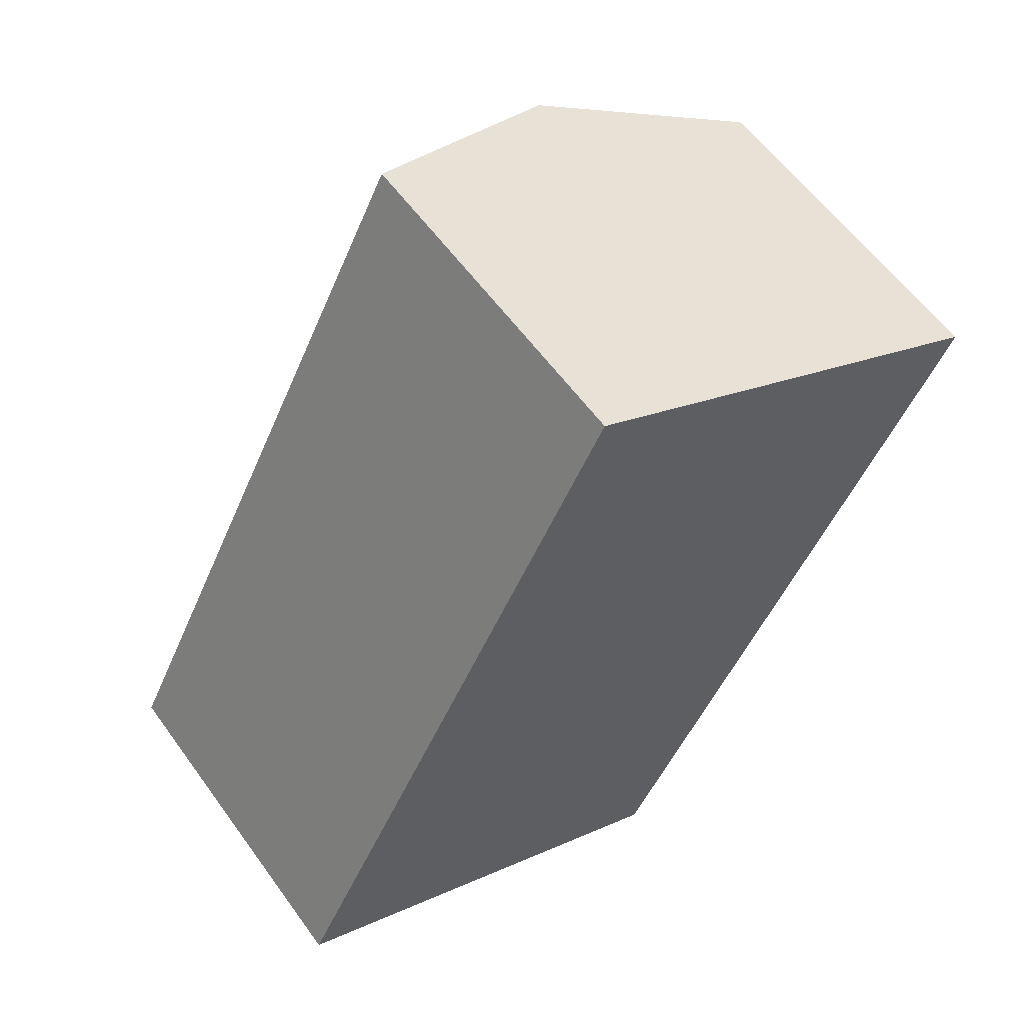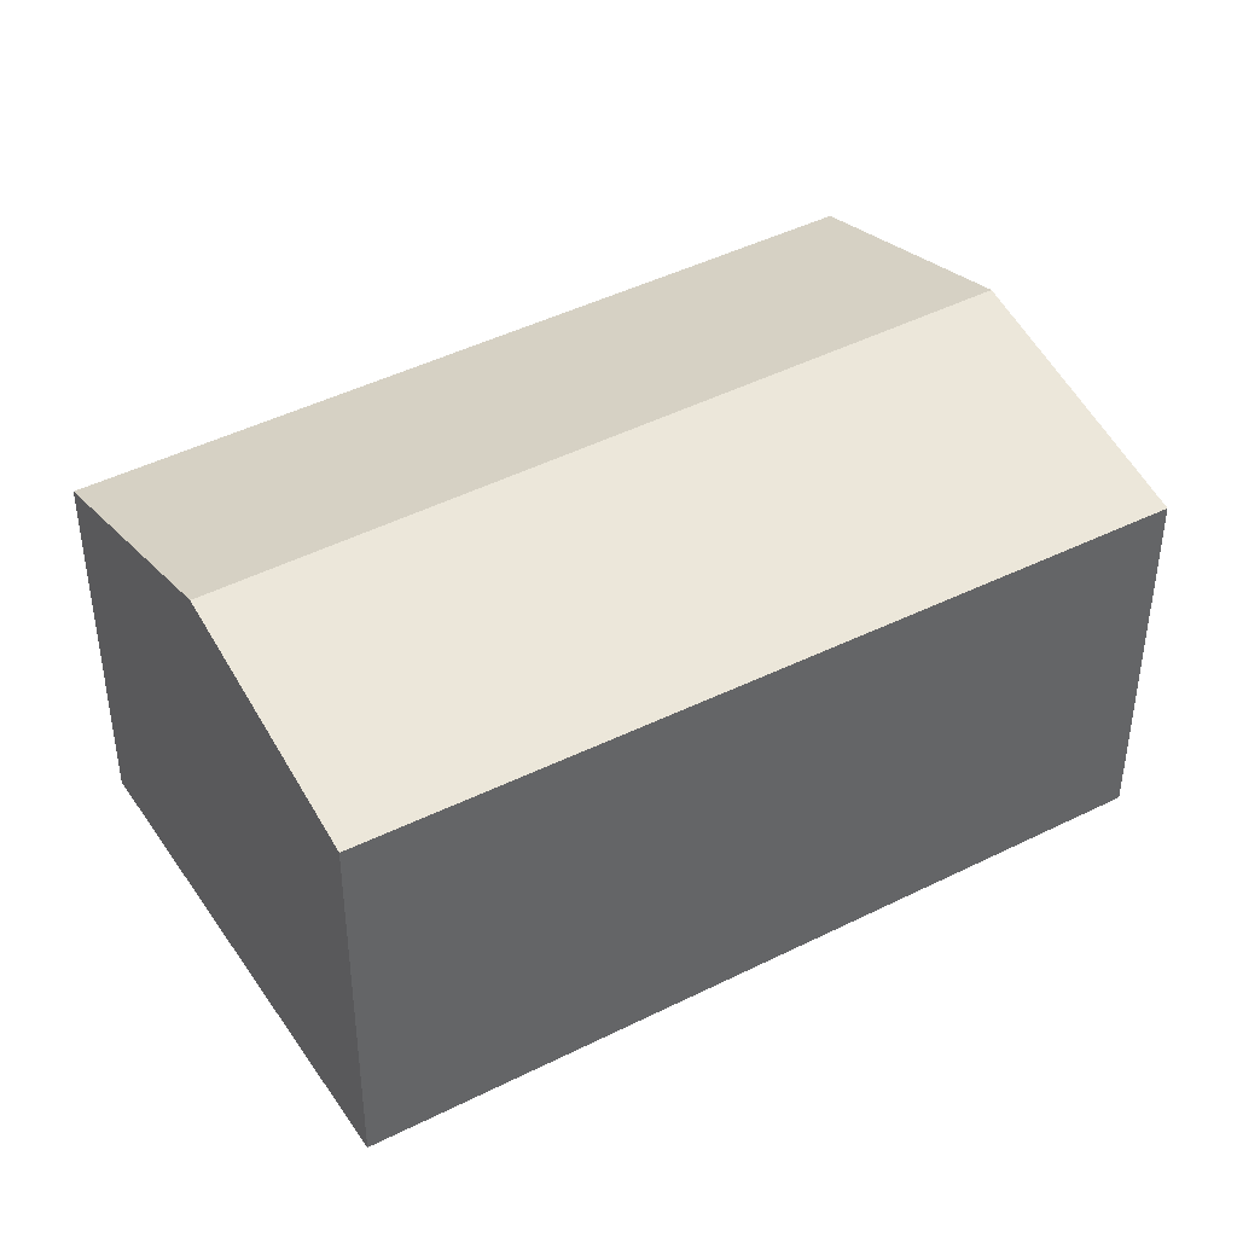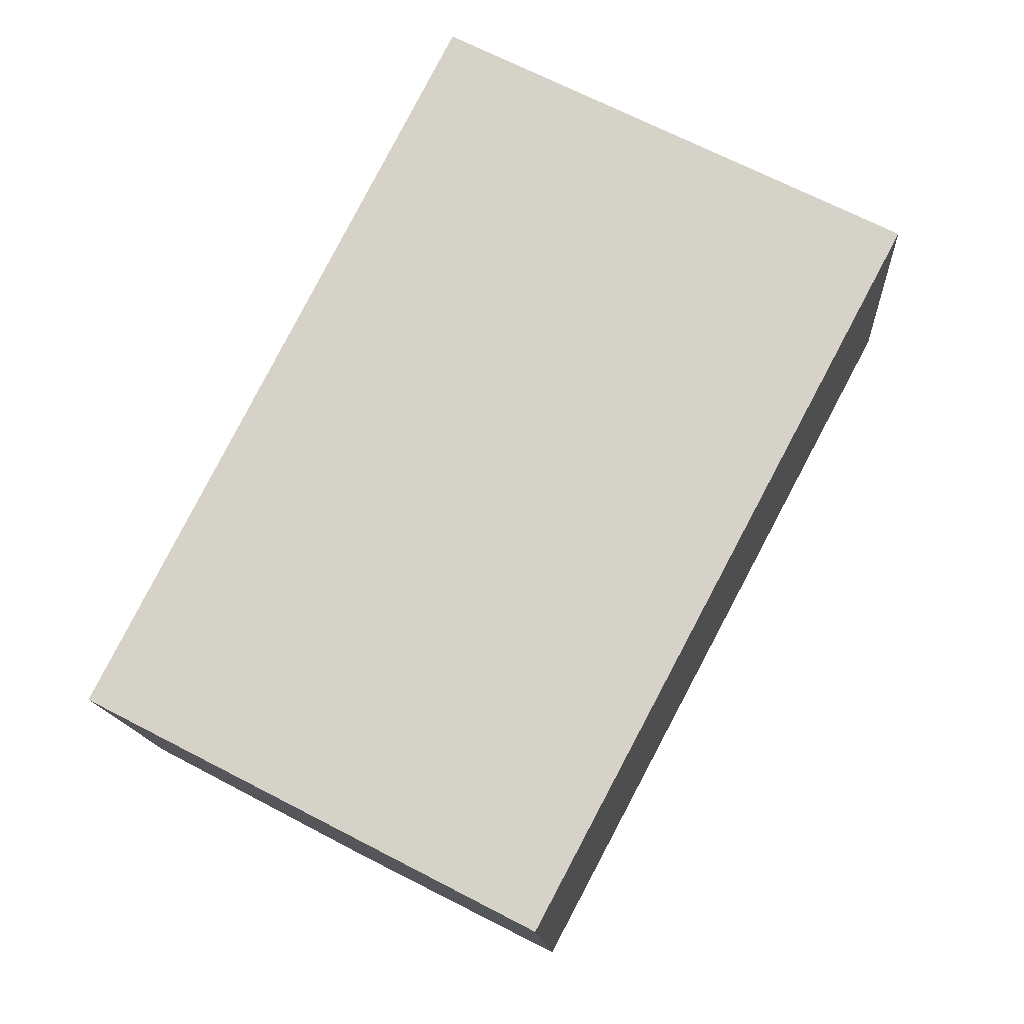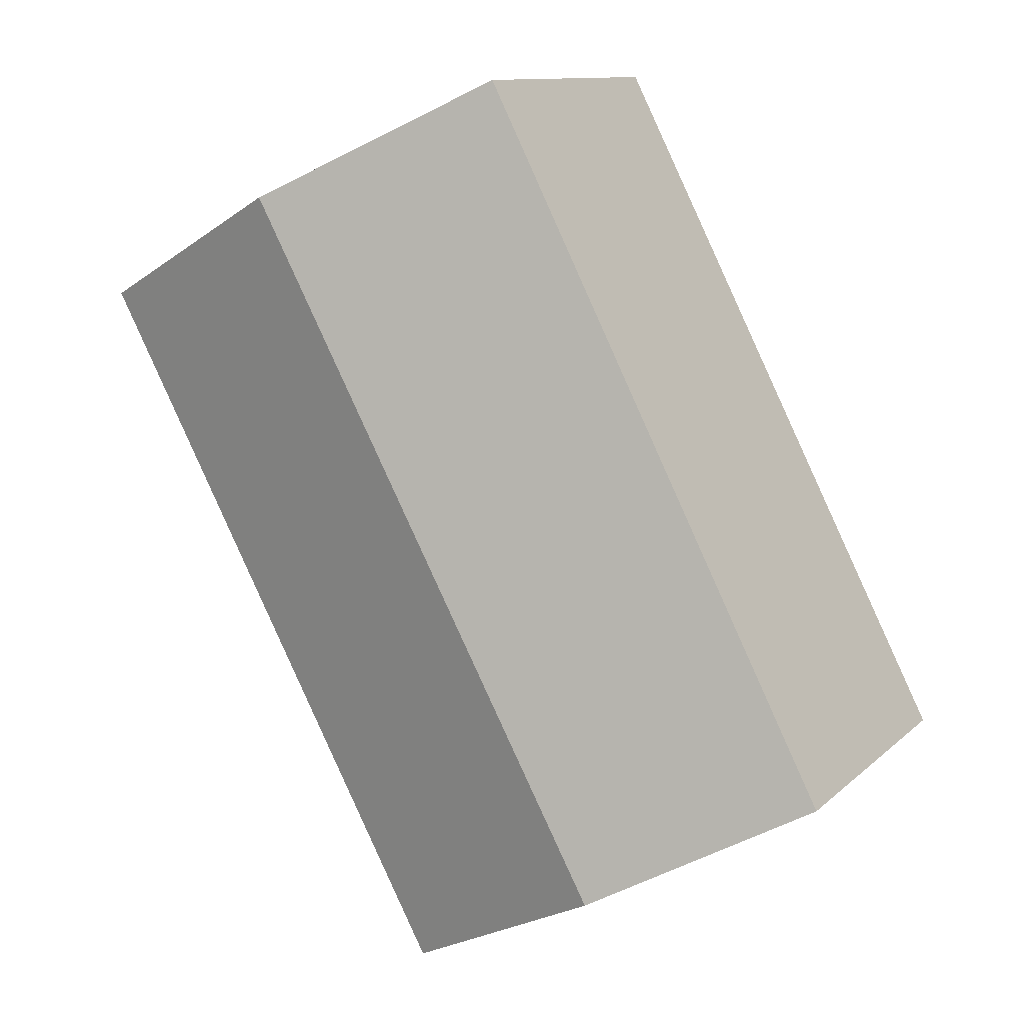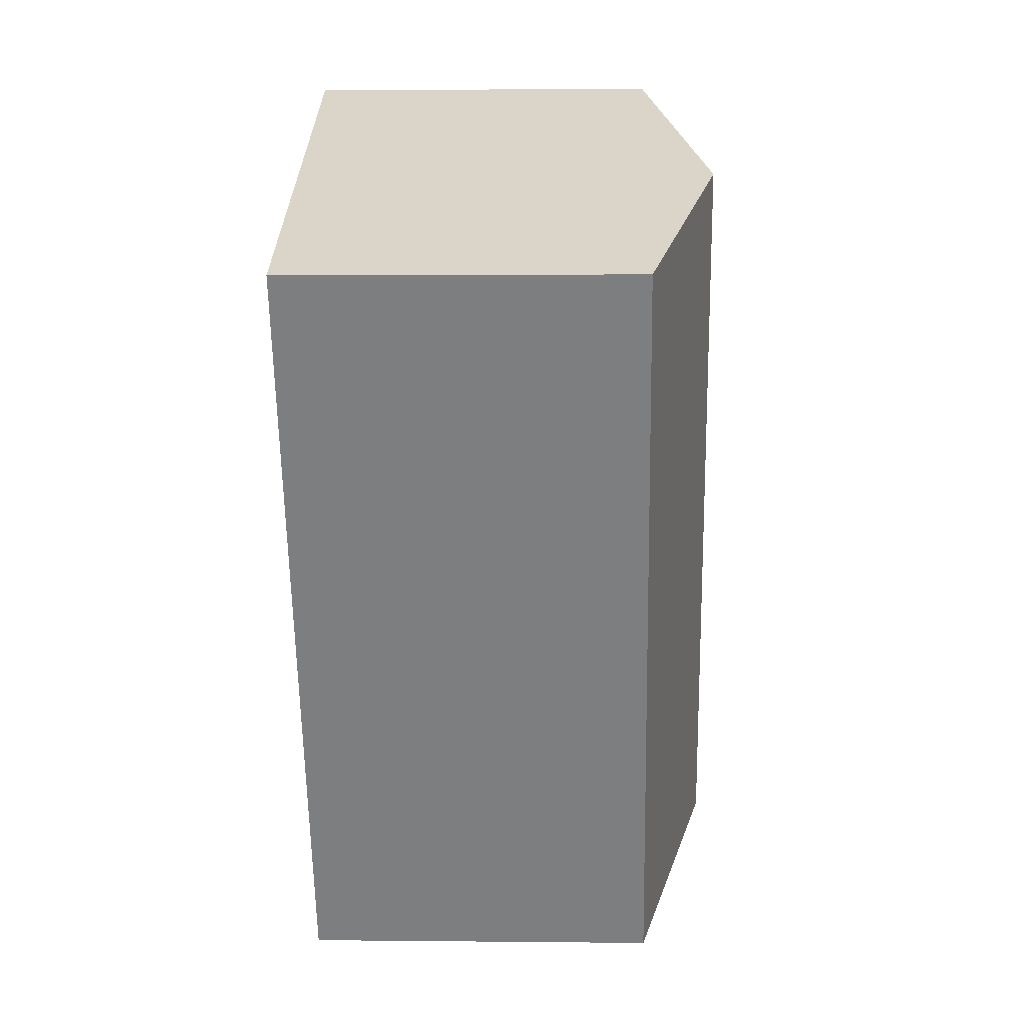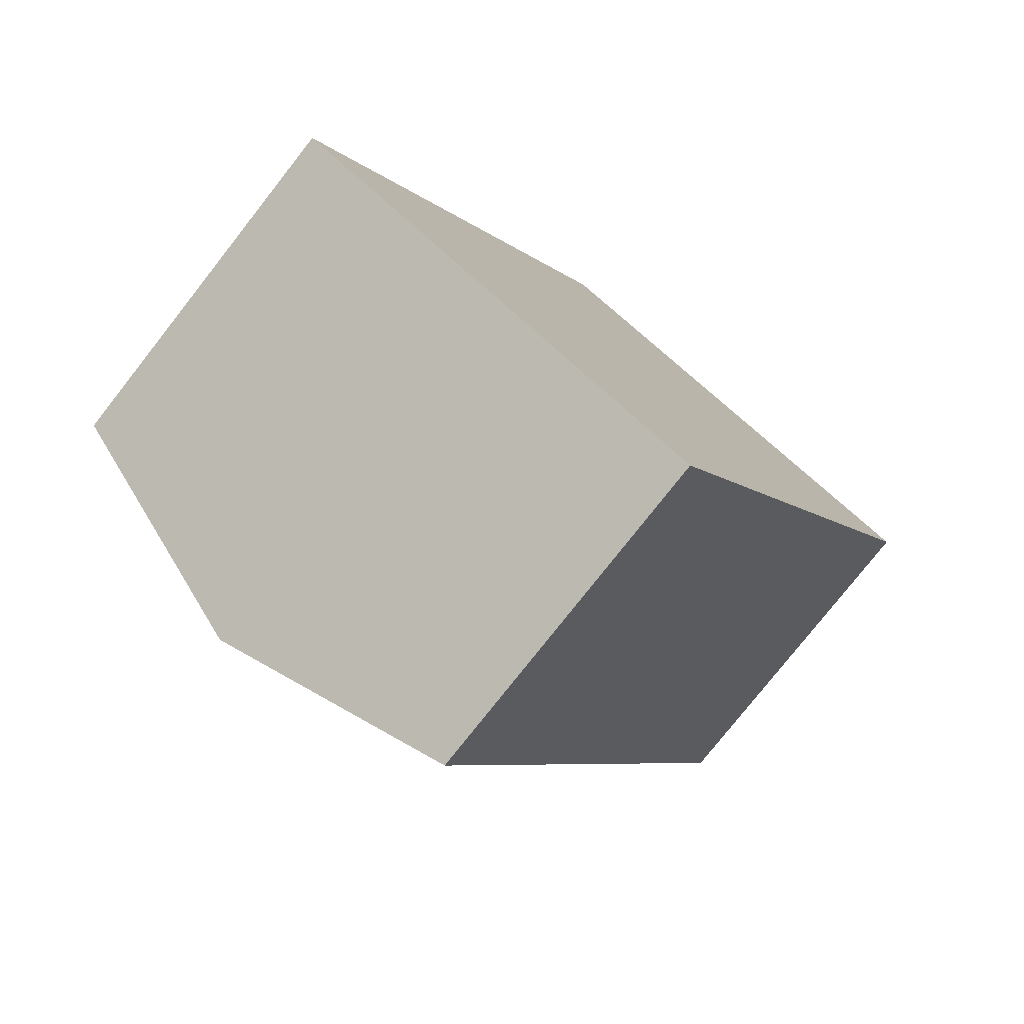
<metadata>
{"format":"obj","ext":"obj","renderer":"f3d","projection":"perspective","resolution":1024,"background":"white","views":[{"elev":58.3,"azim":-35.5,"up":"+Z"},{"elev":41.9,"azim":-94.0,"up":"+Y"},{"elev":-13.9,"azim":3.6,"up":"+Z"},{"elev":11.2,"azim":-153.2,"up":"+Z"},{"elev":2.4,"azim":92.2,"up":"+Z"},{"elev":-77.8,"azim":-38.2,"up":"+Z"}]}
</metadata>
<code>
v  2.997 2.391 -1.548
v  3.997 2.835 3.956
v  5.515 2.391 3.186
v  1.485 2.835 -0.767
v  0 2.399 1.469e-16
v  2.422 2.375 4.756
v  0 0 0
v  2.422 -2.912e-16 4.756
v  3.997 -2.422e-16 3.956
v  5.515 -1.951e-16 3.186
v  2.997 9.479e-17 -1.548
v  1.485 4.697e-17 -0.767
g defaultobject
f 1 2 3
f 2 1 4
f 5 2 4
f 2 5 6
f 7 6 5
f 6 7 8
f 8 2 6
f 2 8 3
f 3 8 9
f 3 9 10
f 10 1 3
f 1 10 11
f 4 7 5
f 7 4 1
f 7 1 12
f 12 1 11
f 9 11 10
f 11 9 8
f 11 8 12
f 12 8 7

</code>
